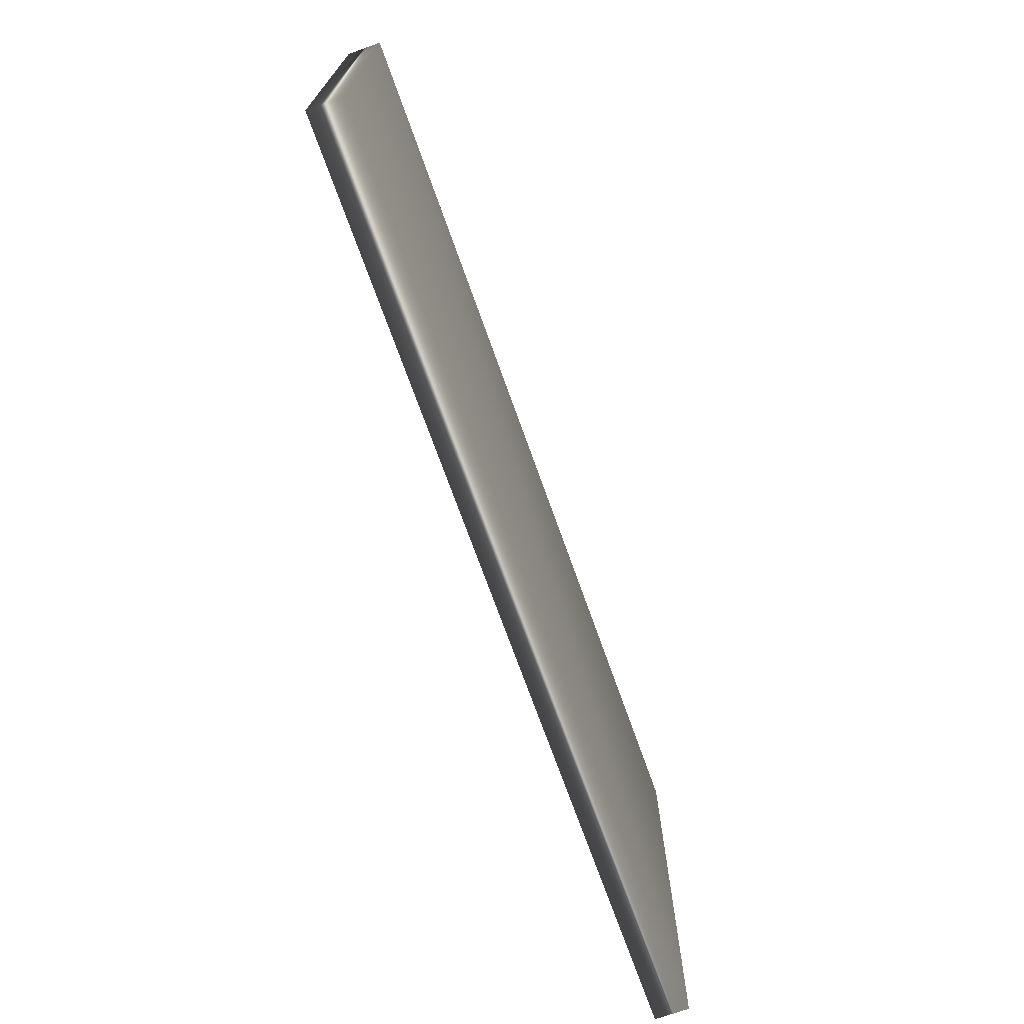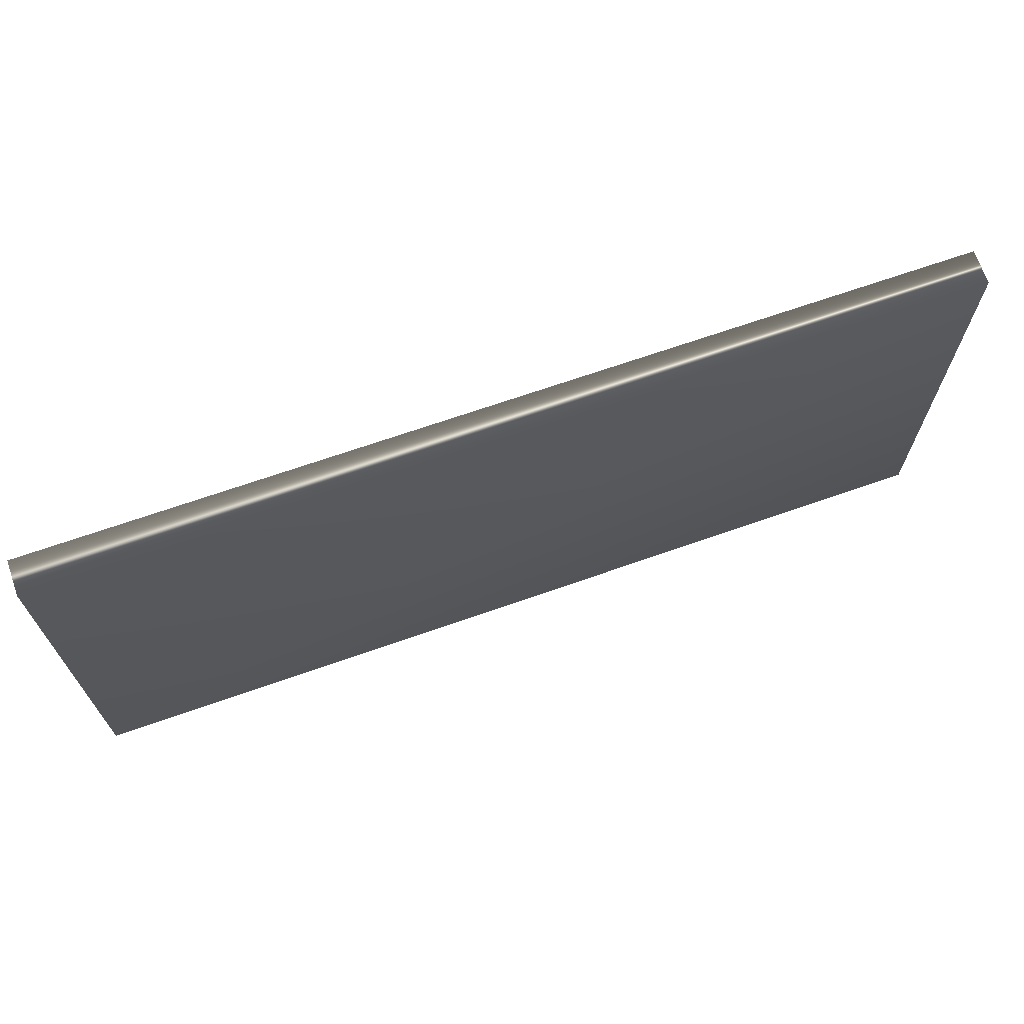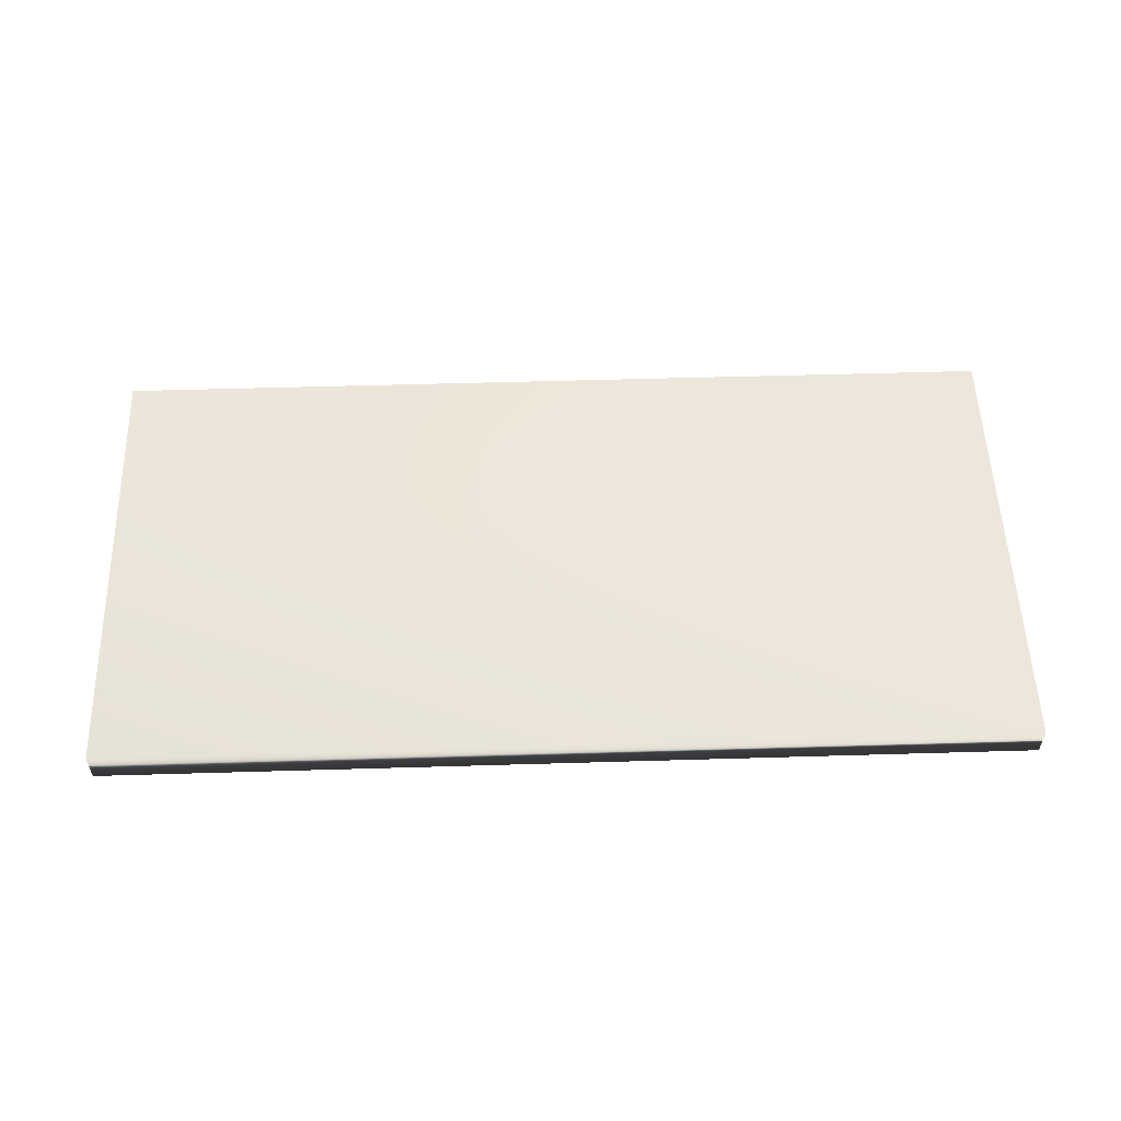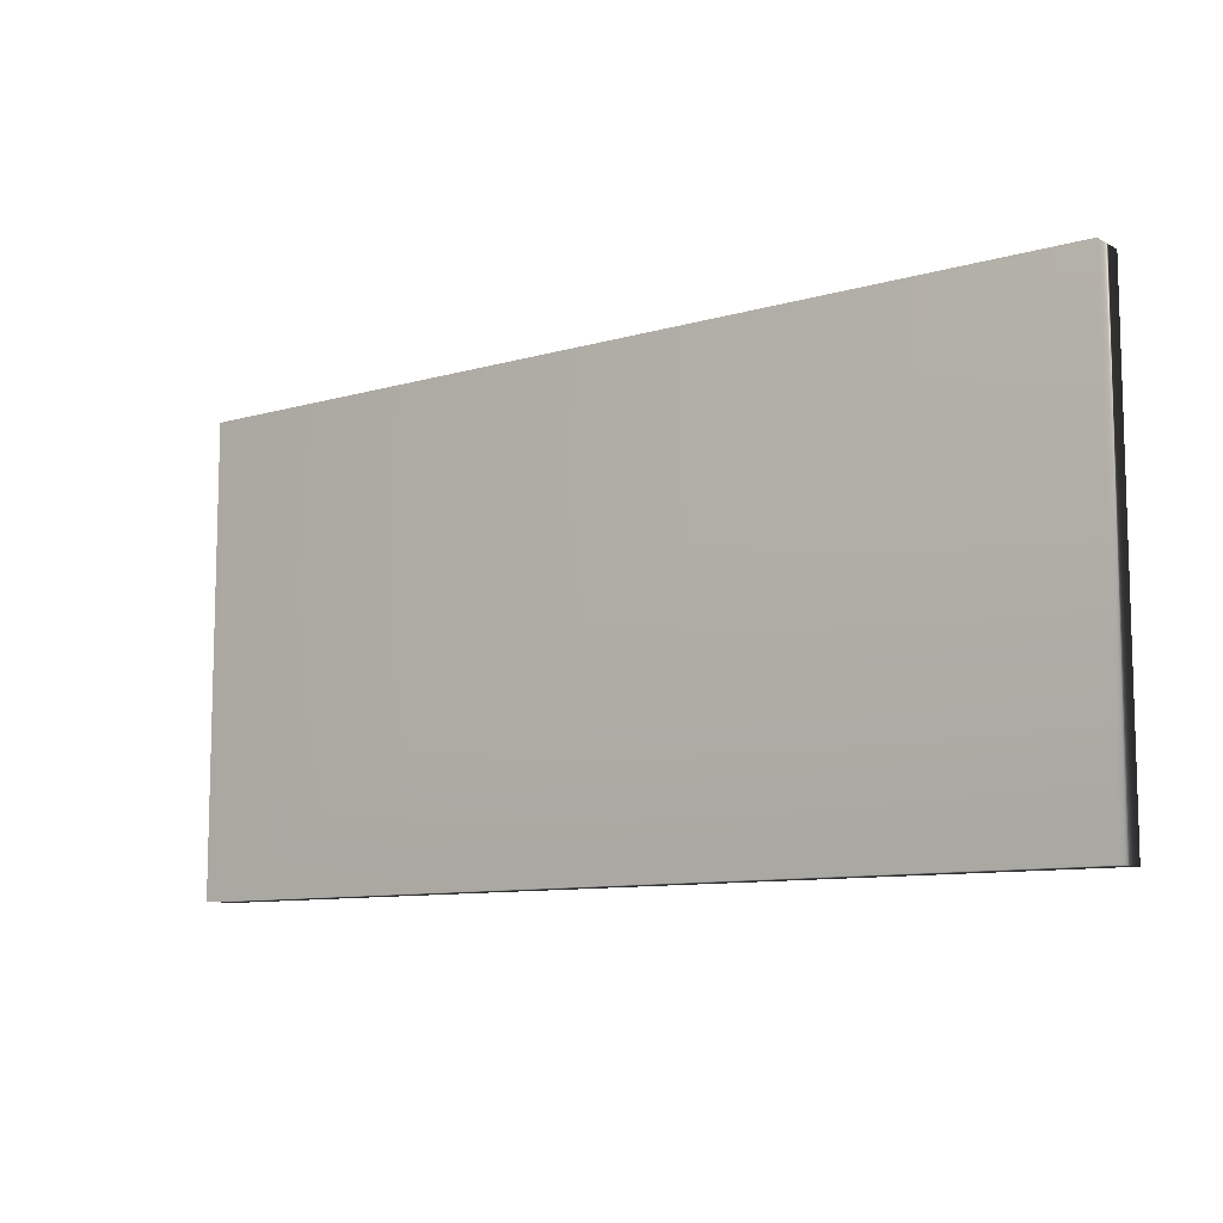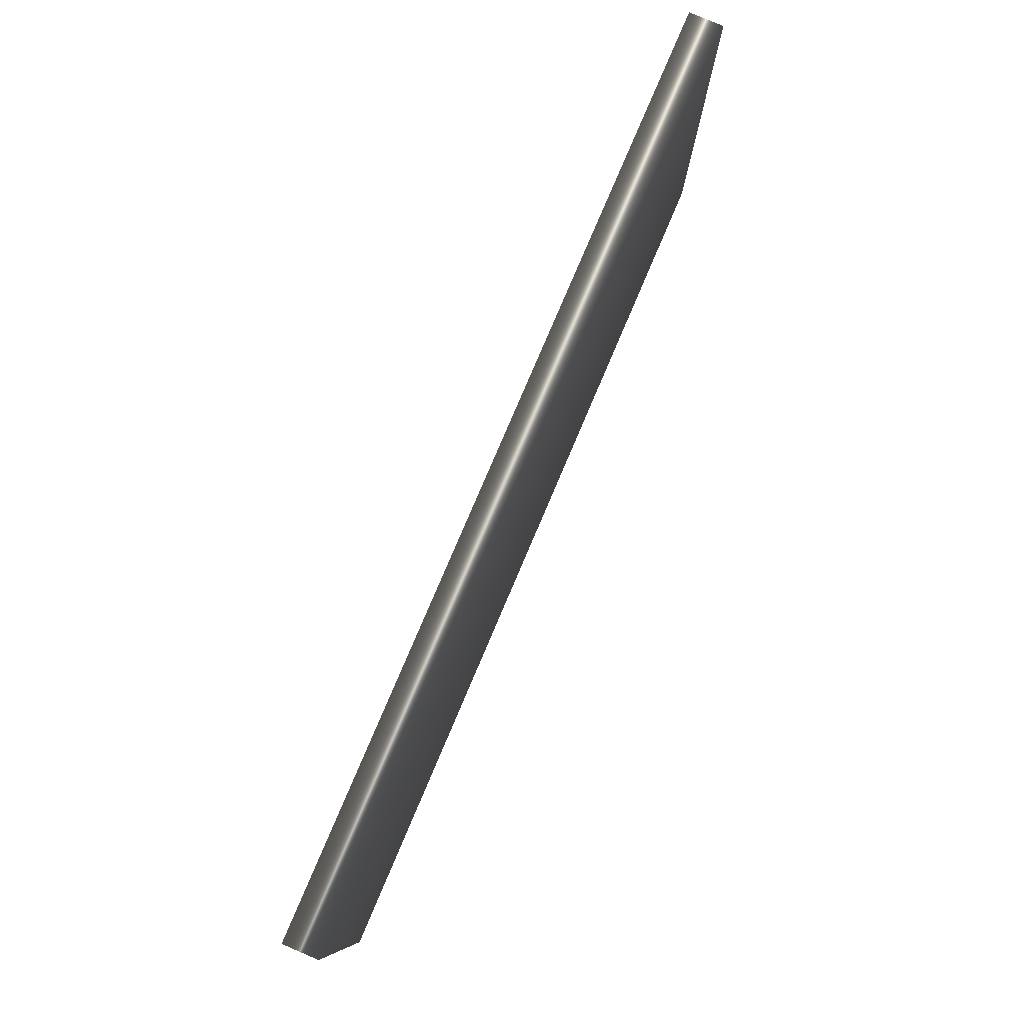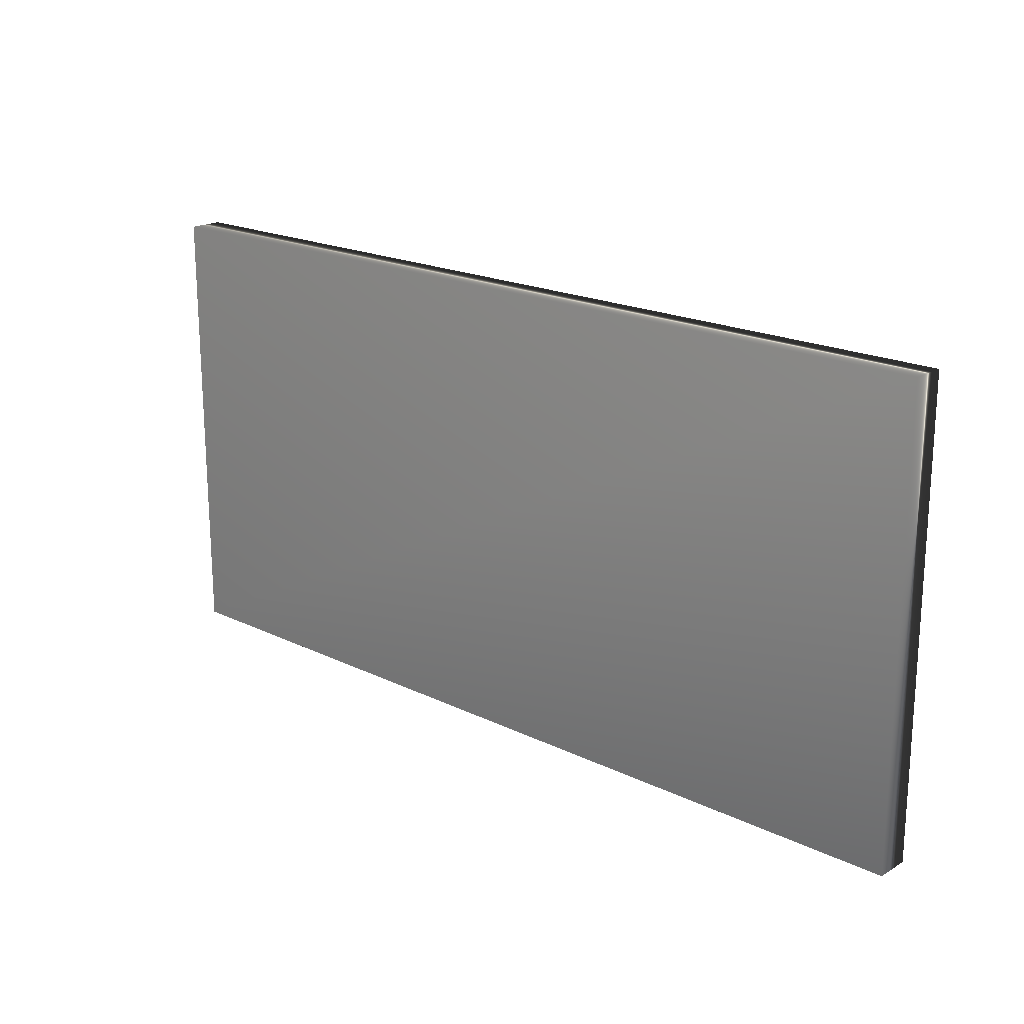
<metadata>
{"format":"obj","ext":"obj","renderer":"f3d","projection":"perspective","resolution":1024,"background":"white","views":[{"elev":-71.3,"azim":109.6,"up":"+Z"},{"elev":68.4,"azim":-19.4,"up":"+Z"},{"elev":54.4,"azim":-1.8,"up":"+Y"},{"elev":-9.7,"azim":36.9,"up":"+Z"},{"elev":79.6,"azim":113.1,"up":"+Z"},{"elev":19.5,"azim":42.2,"up":"+Z"}]}
</metadata>
<code>
v 0.025 0.6009 0.025
v 0.025 0.6366 0.025
v 0.975 0.6009 0.025
v 0.975 0.6366 0.025
v 0.975 0.6009 0.5
v 0.025 0.6009 0.5
v 0.025 0.6366 0.5
v 0.975 0.6366 0.5
f 8 7 5
f 7 6 5
f 4 8 3
f 8 5 3
f 8 4 2
f 7 8 2
f 6 7 2
f 6 2 1
f 3 5 1
f 5 6 1
f 2 4 3
f 2 3 1

</code>
